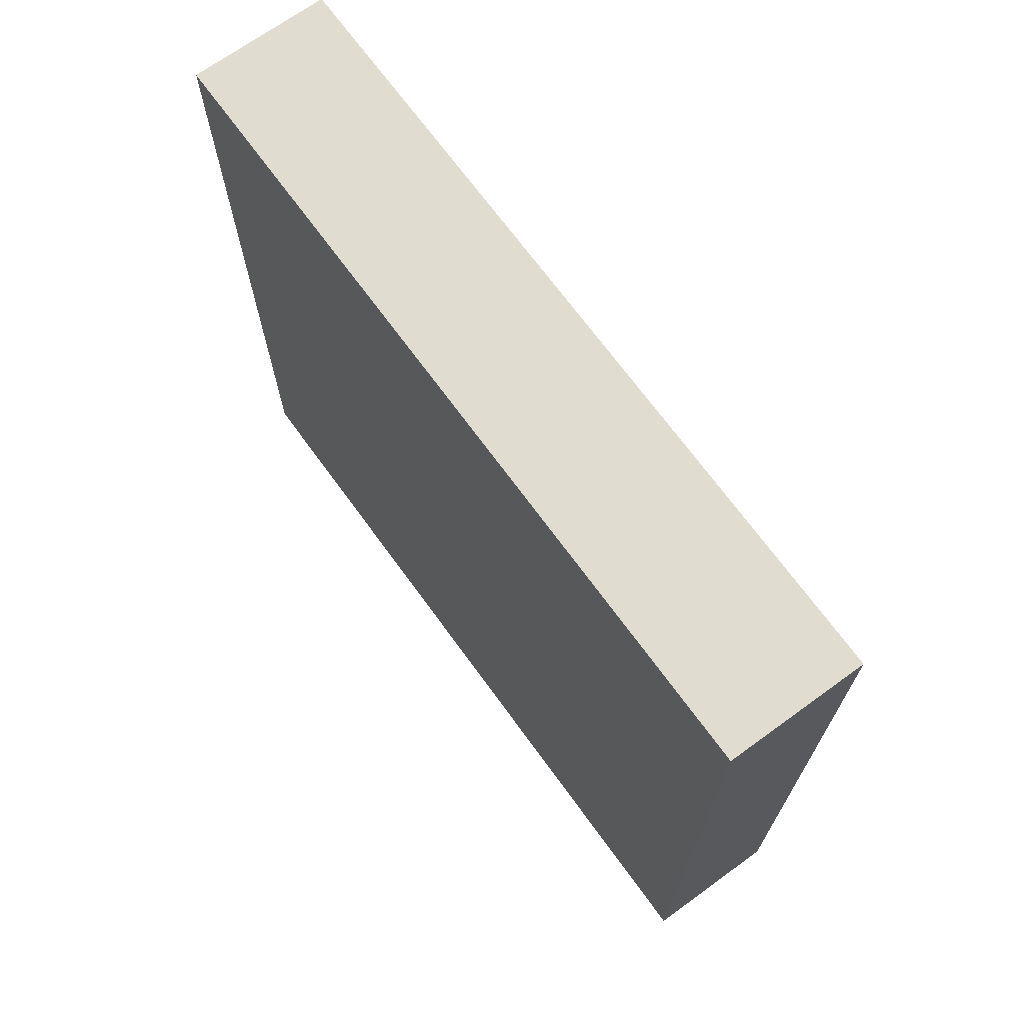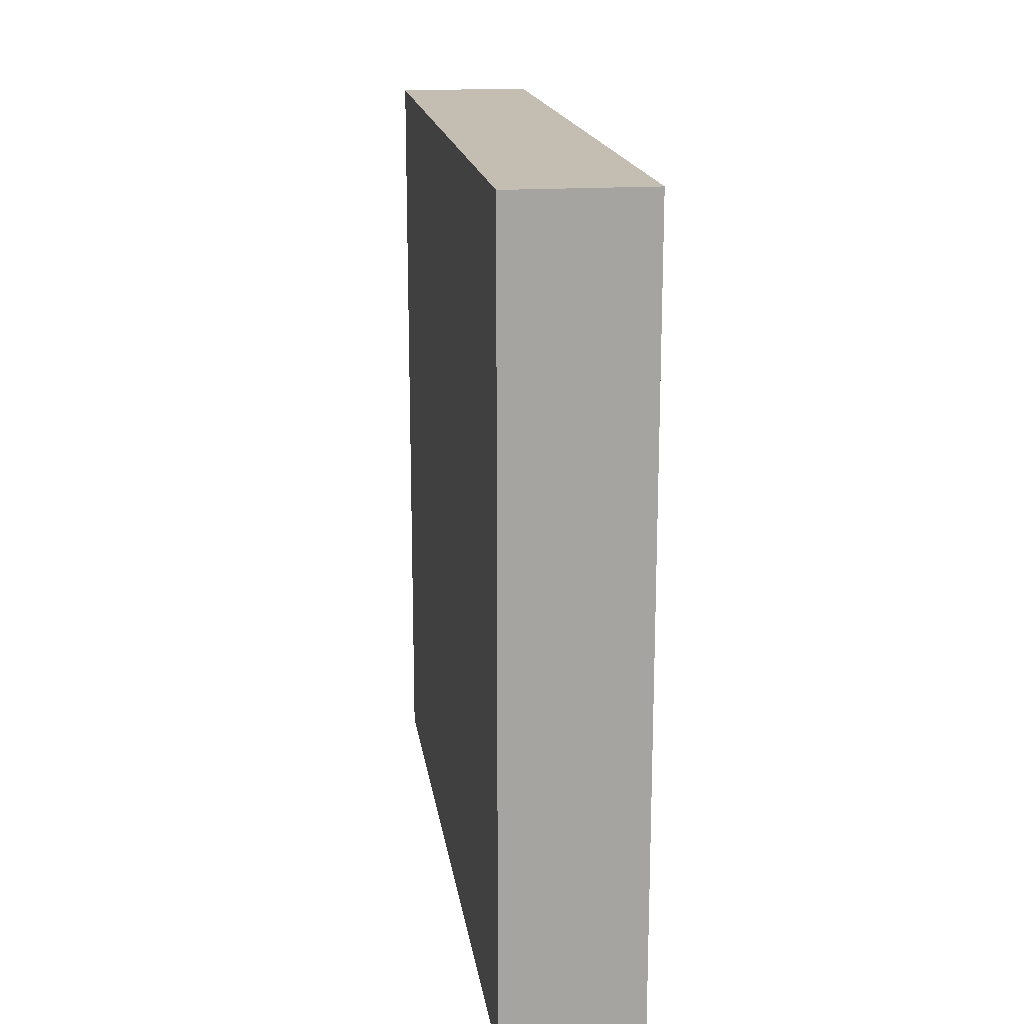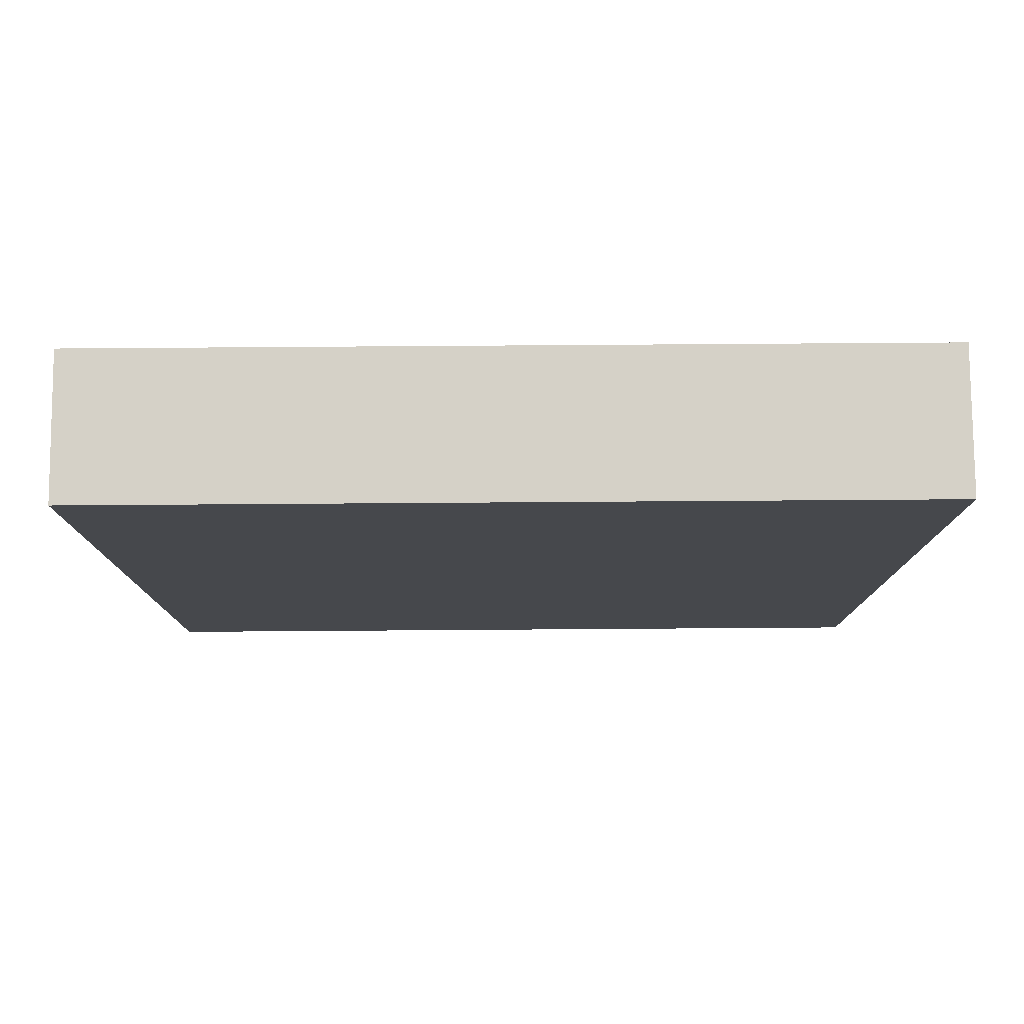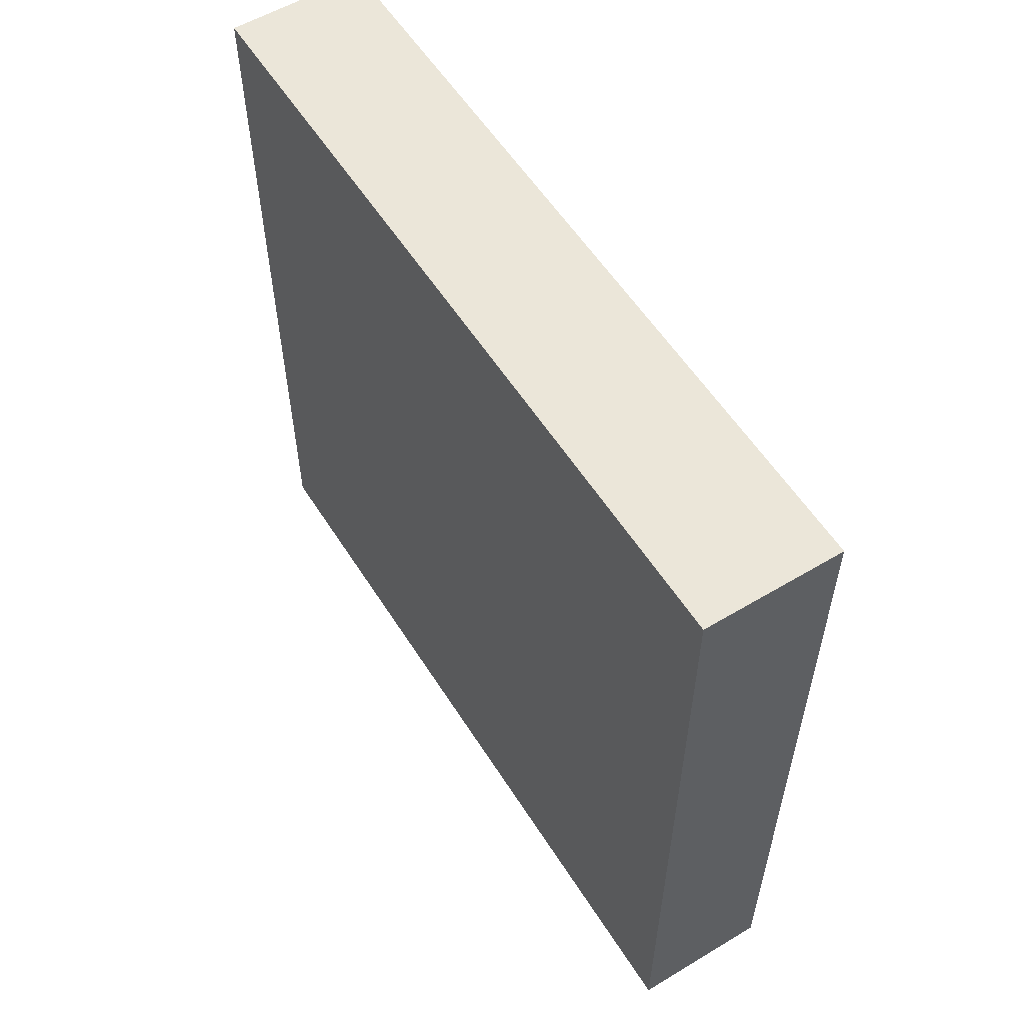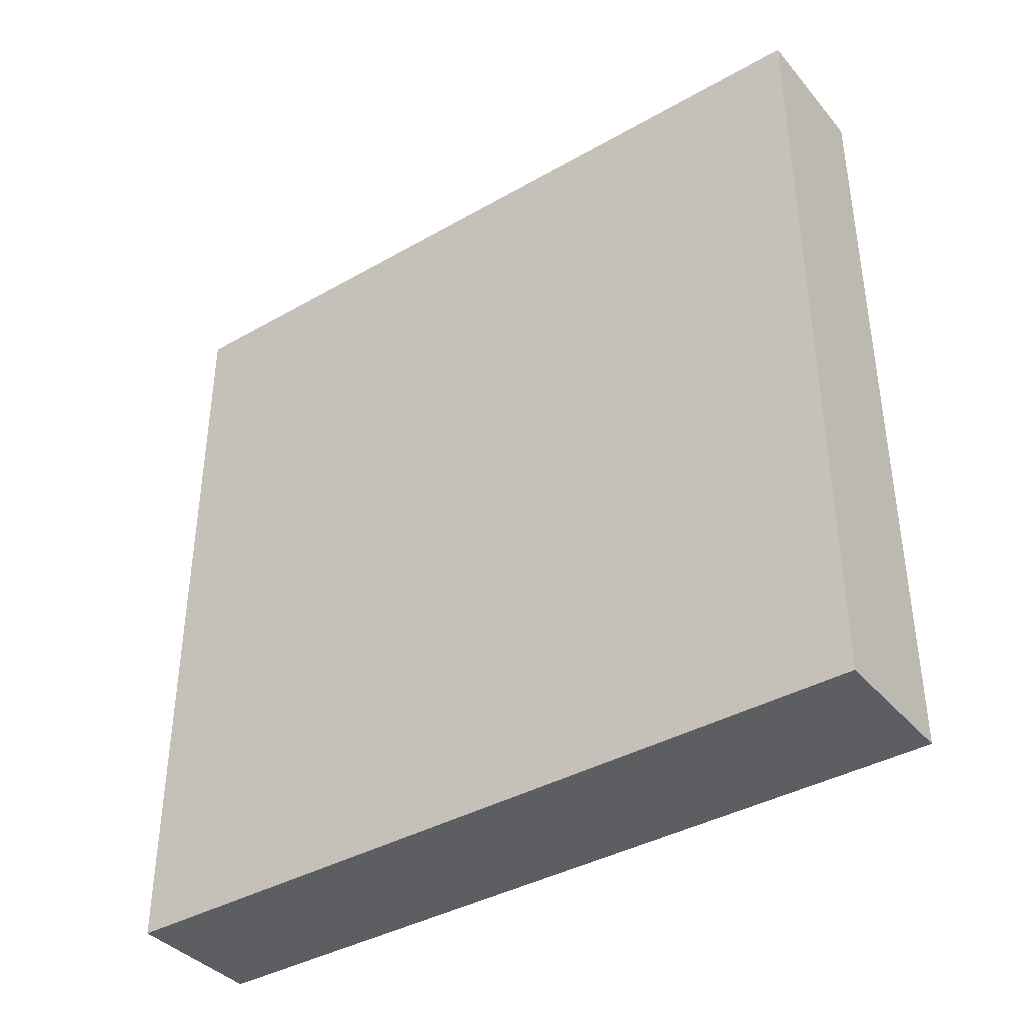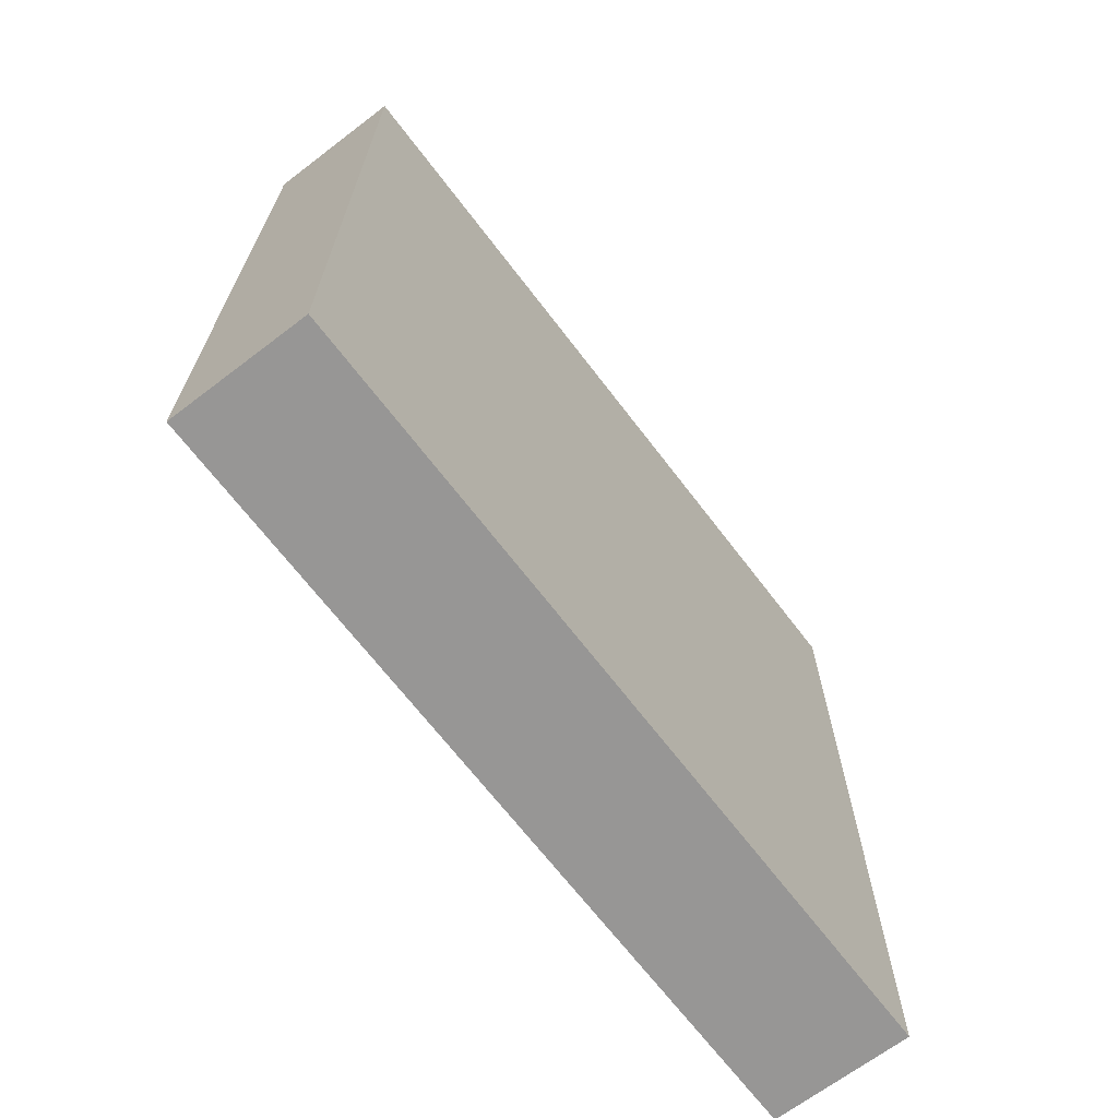
<metadata>
{"format":"obj","ext":"obj","renderer":"f3d","projection":"perspective","resolution":1024,"background":"white","views":[{"elev":69.7,"azim":-36.0,"up":"+Z"},{"elev":17.2,"azim":-8.1,"up":"+Y"},{"elev":78.9,"azim":-90.4,"up":"+Y"},{"elev":56.6,"azim":-32.0,"up":"+Z"},{"elev":-38.7,"azim":-54.3,"up":"+Y"},{"elev":-67.8,"azim":-142.7,"up":"+Z"}]}
</metadata>
<code>
o
v -2 0 2
v -2 0 1.9
v -2 0 -2
v -2 3.9 1.9
v -2 3.9 -2
v -2 4 2
v -2 4 -2
v -1.3 0 2
v -1.3 0 -2
v -1.3 4 2
v -1.3 4 -2
v -2 0 2
v -2 4 2
v -1.3 0 2
v -1.3 4 2
v -2 0 -2
v -2 3.9 -2
v -2 4 -2
v -1.6 0 -2
v -1.6 3.9 -2
v -1.4 0 -2
v -1.4 3.9 -2
v -1.3 0 -2
v -1.3 4 -2
v -2 0 2
v -1.3 0 2
v -2 0 1.9
v -1.6 0 1.9
v -1.4 0 1.9
v -2 0 -2
v -1.6 0 -2
v -1.4 0 -2
v -1.3 0 -2
v -2 4 2
v -1.3 4 2
v -2 4 -2
v -1.3 4 -2
f 4 2 1
f 4 3 2
f 5 3 4
f 6 4 1
f 6 5 4
f 7 5 6
f 8 9 10
f 10 9 11
f 14 13 12
f 15 13 14
f 16 17 19
f 17 18 20
f 19 17 20
f 19 20 21
f 20 18 22
f 21 20 22
f 21 22 23
f 22 18 24
f 23 22 24
f 27 26 25
f 28 26 27
f 29 26 28
f 30 28 27
f 31 29 28
f 31 28 30
f 32 26 29
f 32 29 31
f 33 26 32
f 34 35 36
f 36 35 37

</code>
